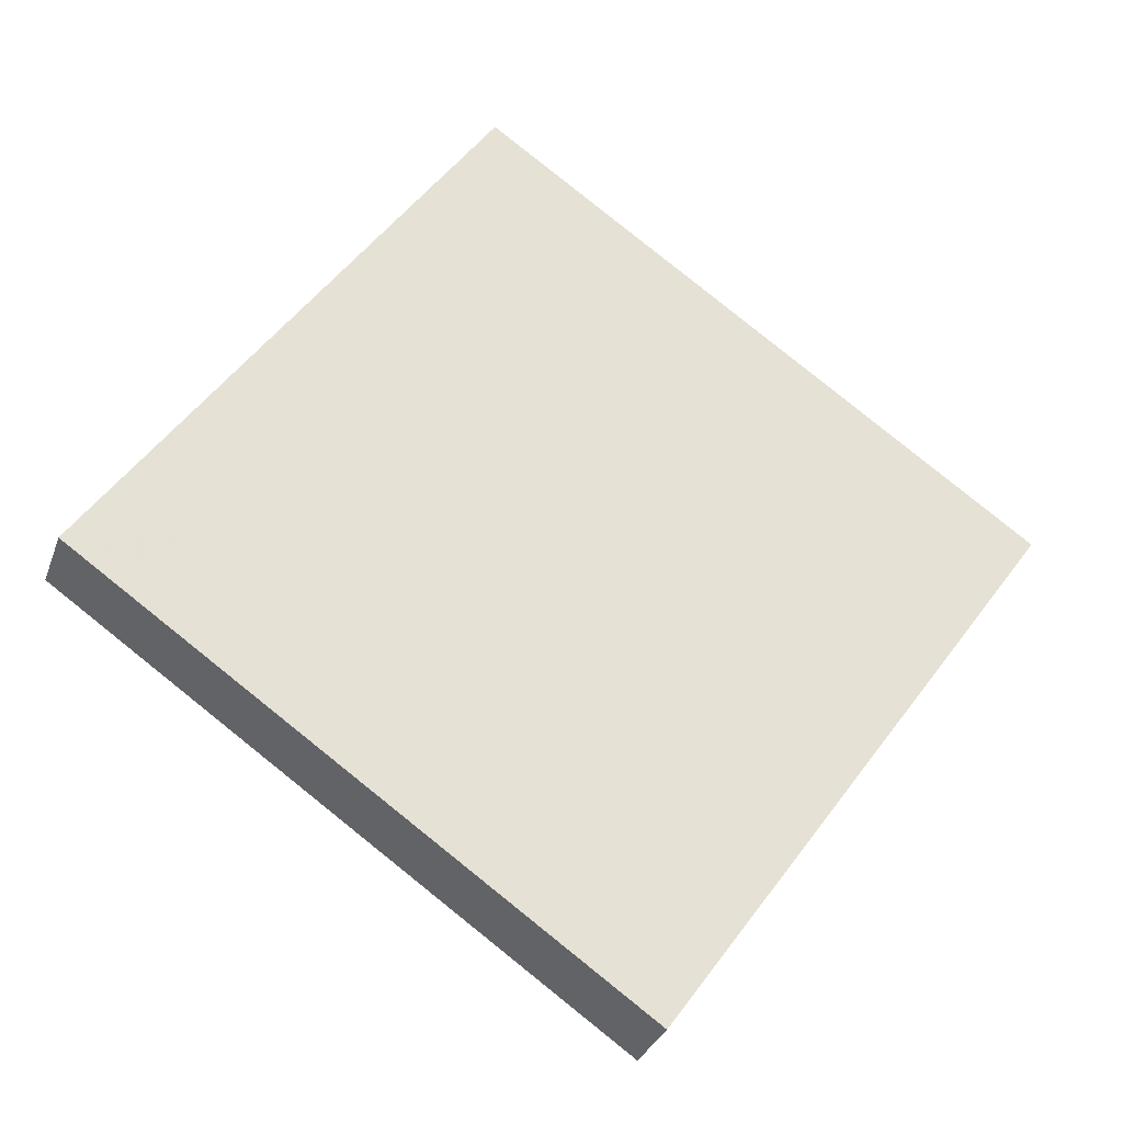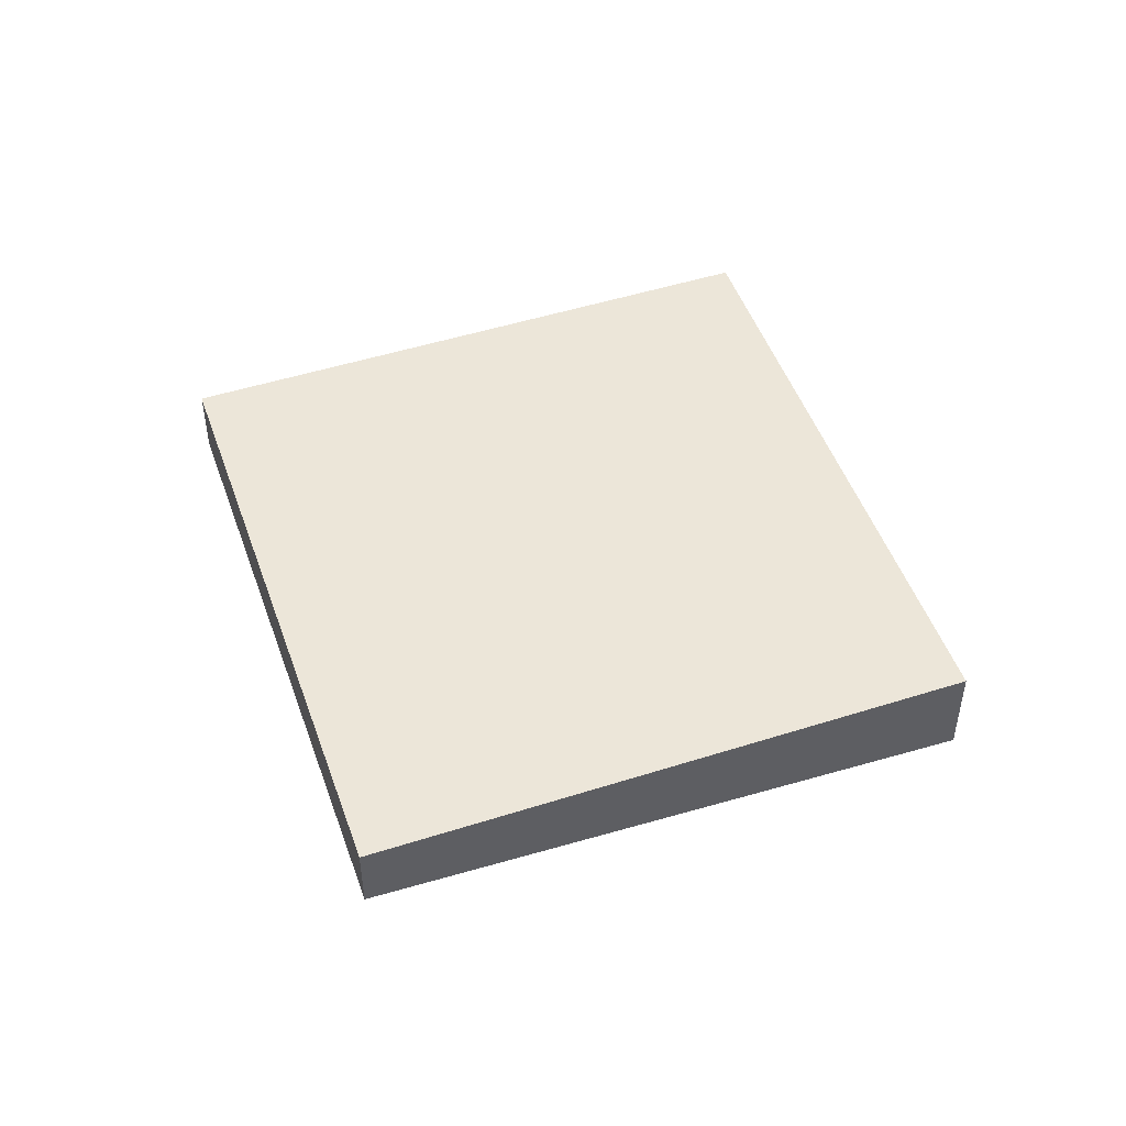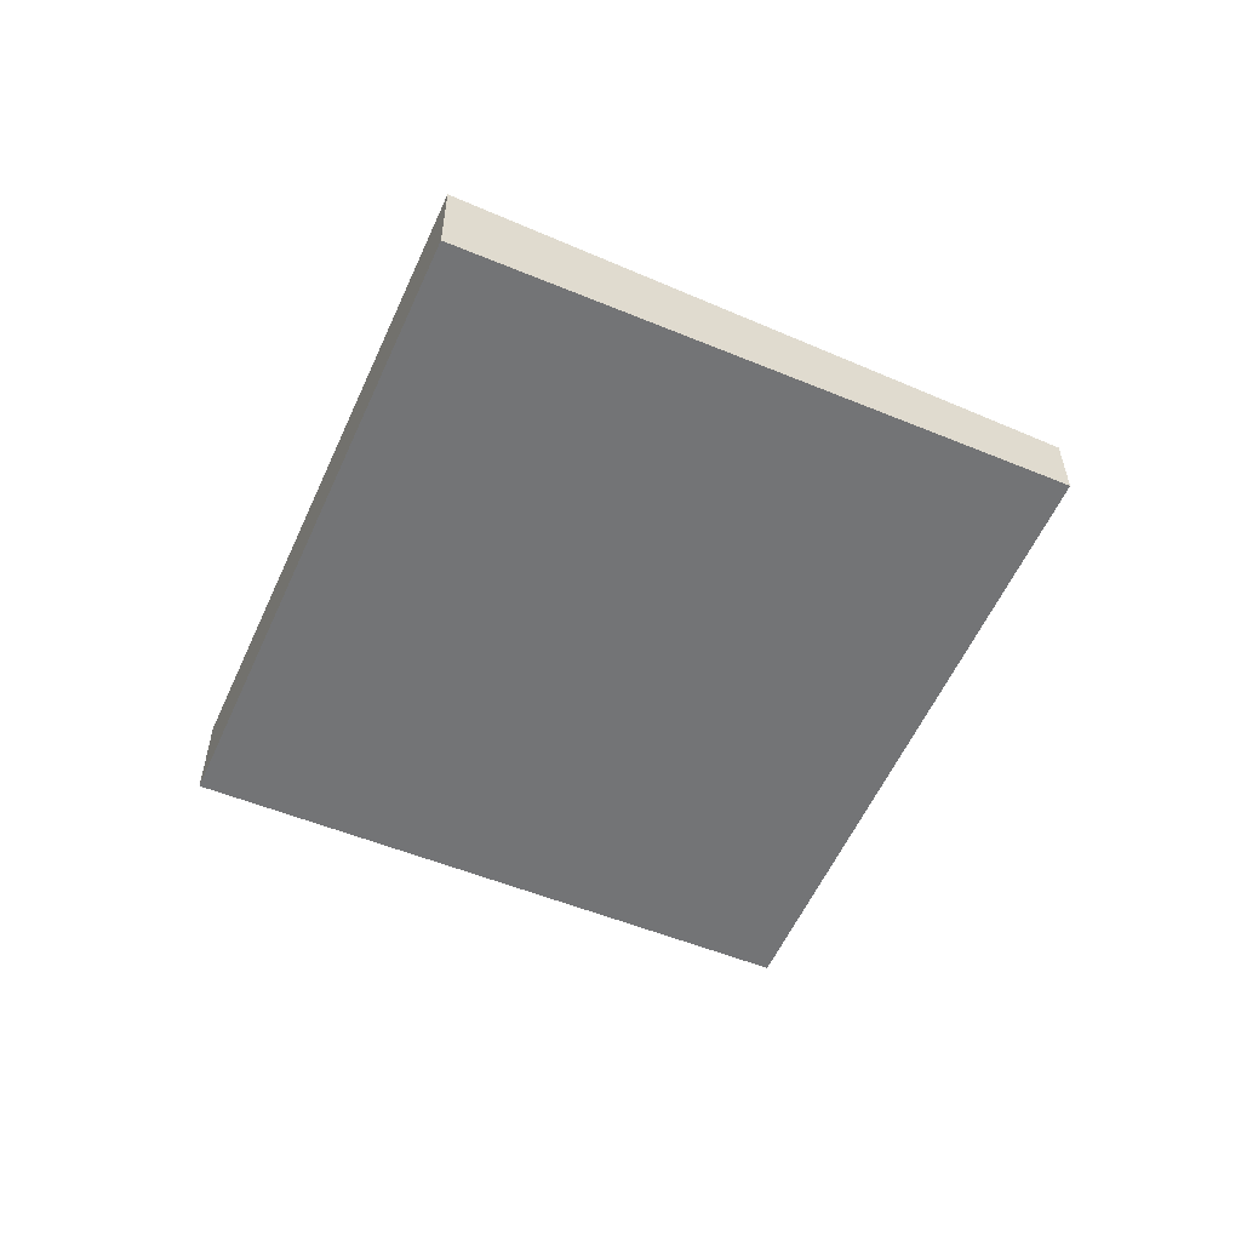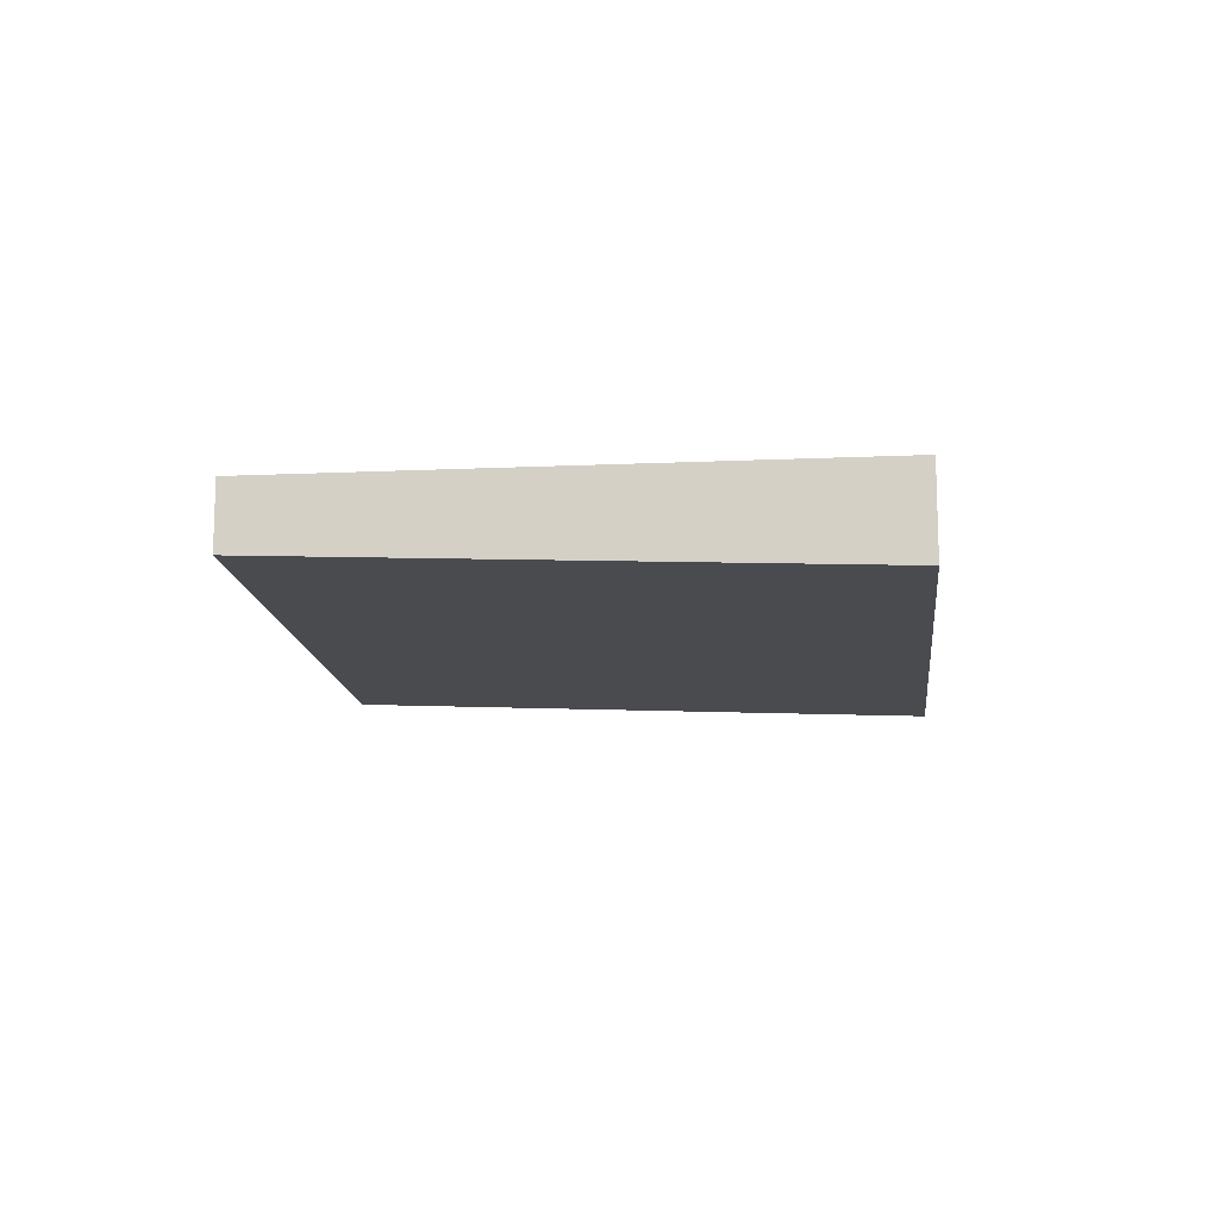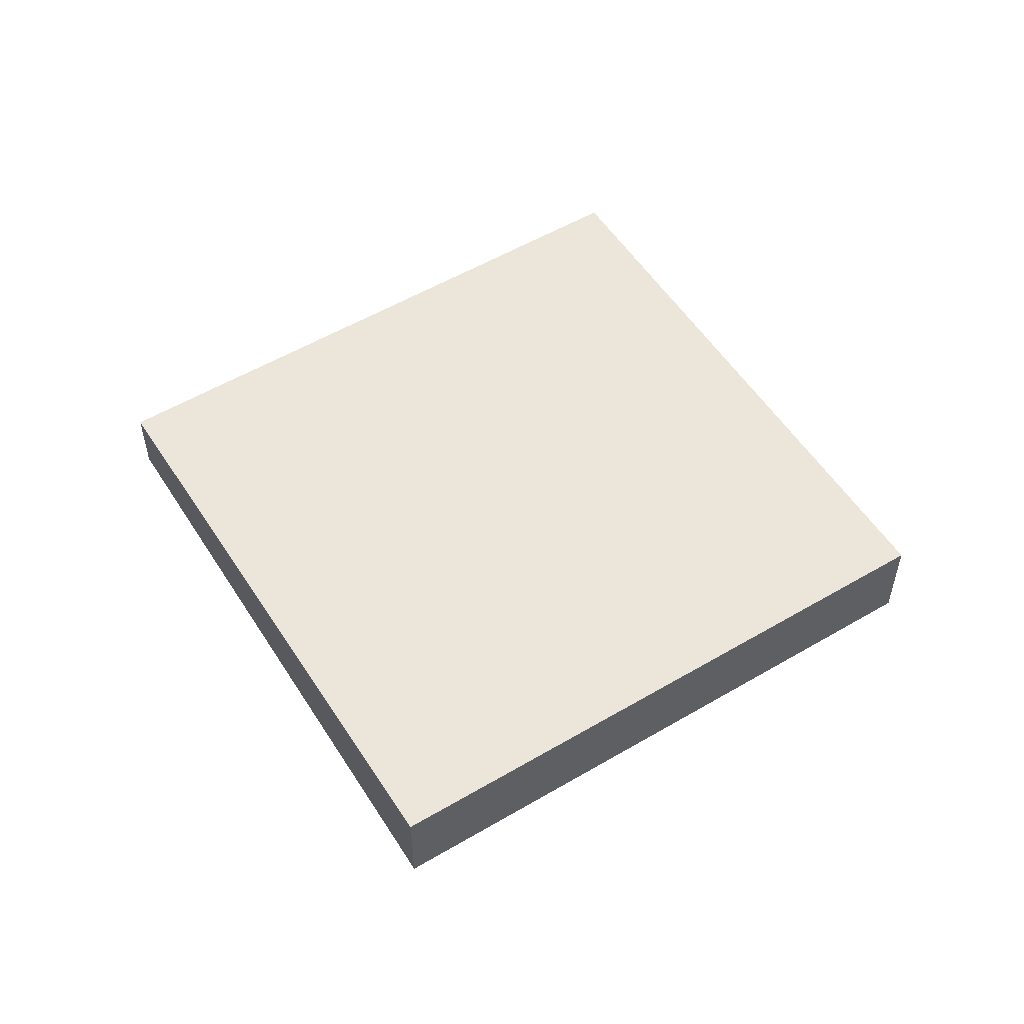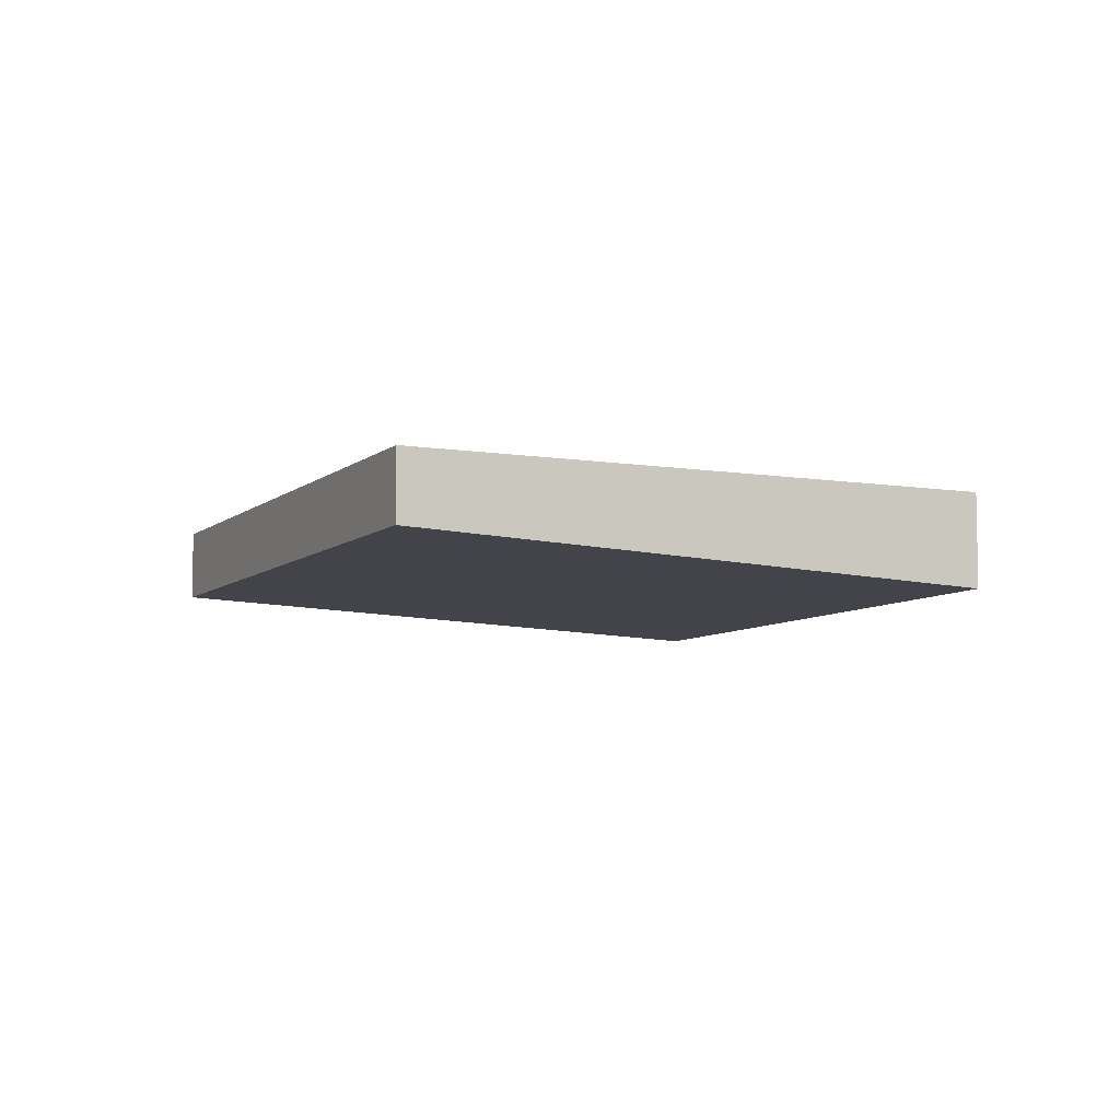
<metadata>
{"format":"obj","ext":"obj","renderer":"f3d","projection":"perspective","resolution":1024,"background":"white","views":[{"elev":-31.2,"azim":162.2,"up":"+Y"},{"elev":49.0,"azim":105.8,"up":"+Z"},{"elev":-57.0,"azim":-79.1,"up":"+Z"},{"elev":-13.9,"azim":131.0,"up":"+Z"},{"elev":54.5,"azim":-177.0,"up":"+Z"},{"elev":-7.2,"azim":99.7,"up":"+Z"}]}
</metadata>
<code>
v -2211 -1537 -0.3826
v -2210 -1539 -0.2808
v -2212 -1540 -0.2839
v -2213 -1538 -0.3858
v -2210 -1539 -0.2808
v -2211 -1537 -0.3826
v -2211 -1537 0
v -2210 -1539 0
v -2212 -1540 -0.2839
v -2210 -1539 -0.2808
v -2210 -1539 0
v -2212 -1540 0
v -2213 -1538 -0.3858
v -2212 -1540 -0.2839
v -2212 -1540 0
v -2213 -1538 0
v -2211 -1537 -0.3826
v -2213 -1538 -0.3858
v -2213 -1538 0
v -2211 -1537 0
v -2211 -1537 0
v -2210 -1539 0
v -2212 -1540 0
v -2213 -1538 0
f 2 3 4 1
f 6 7 8 5
f 10 11 12 9
f 14 15 16 13
f 18 19 20 17
f 22 23 24 21

</code>
